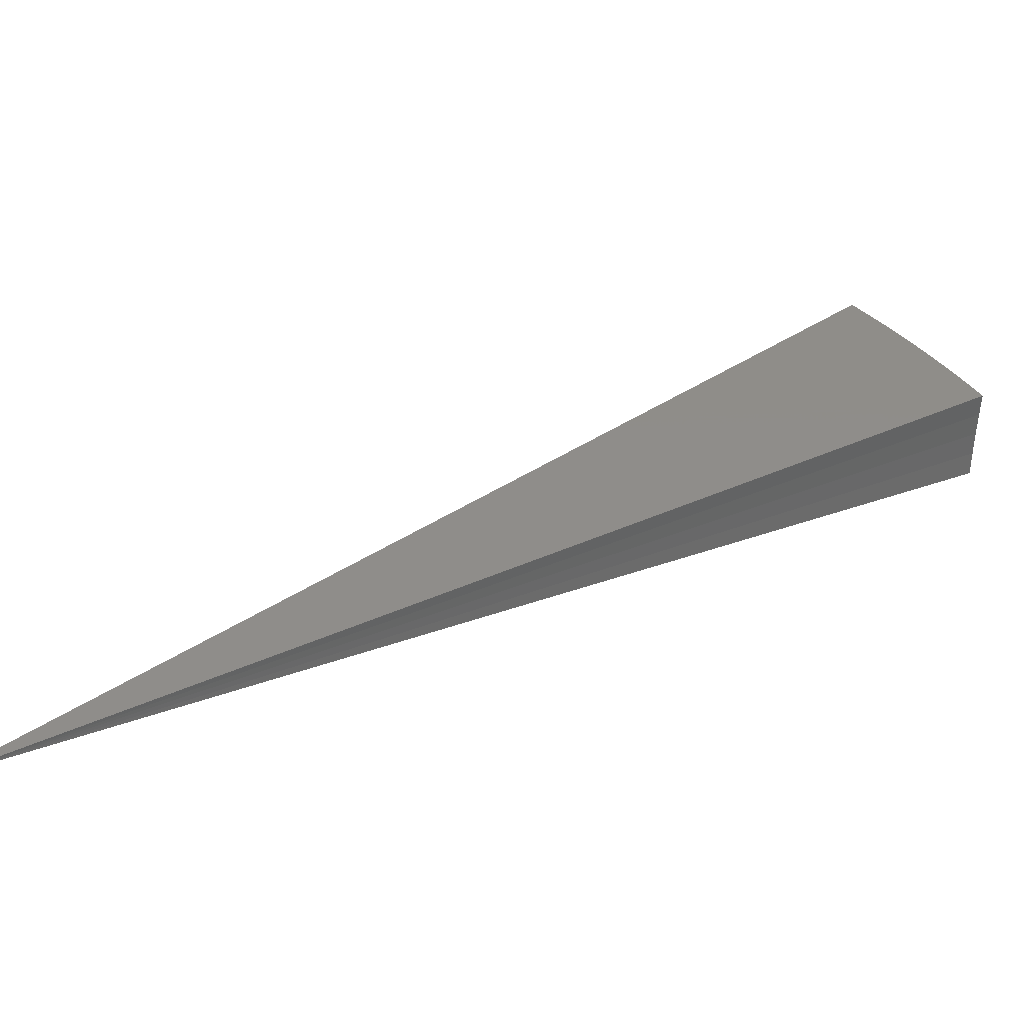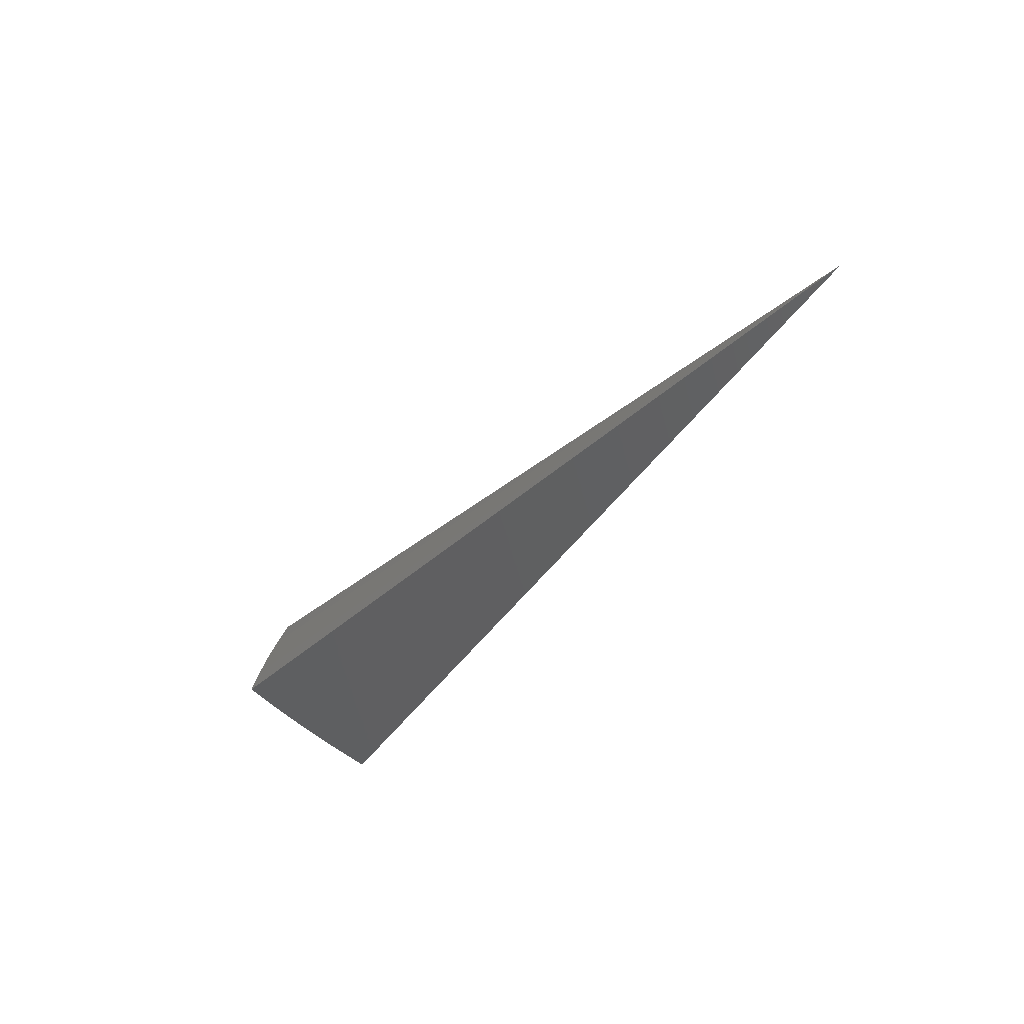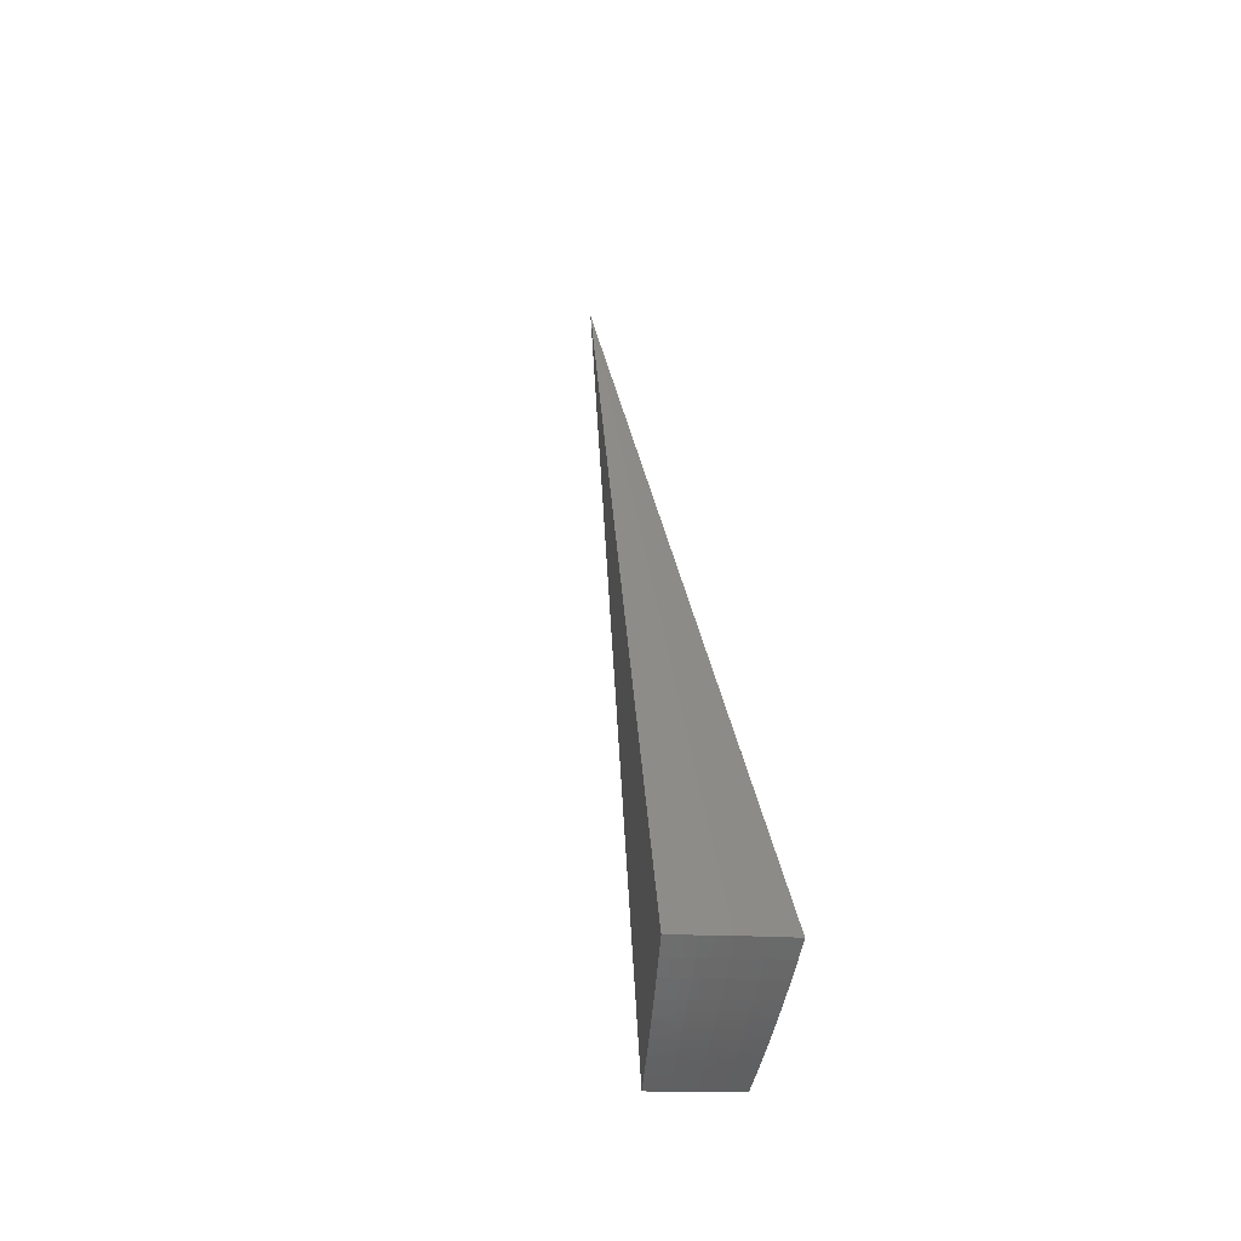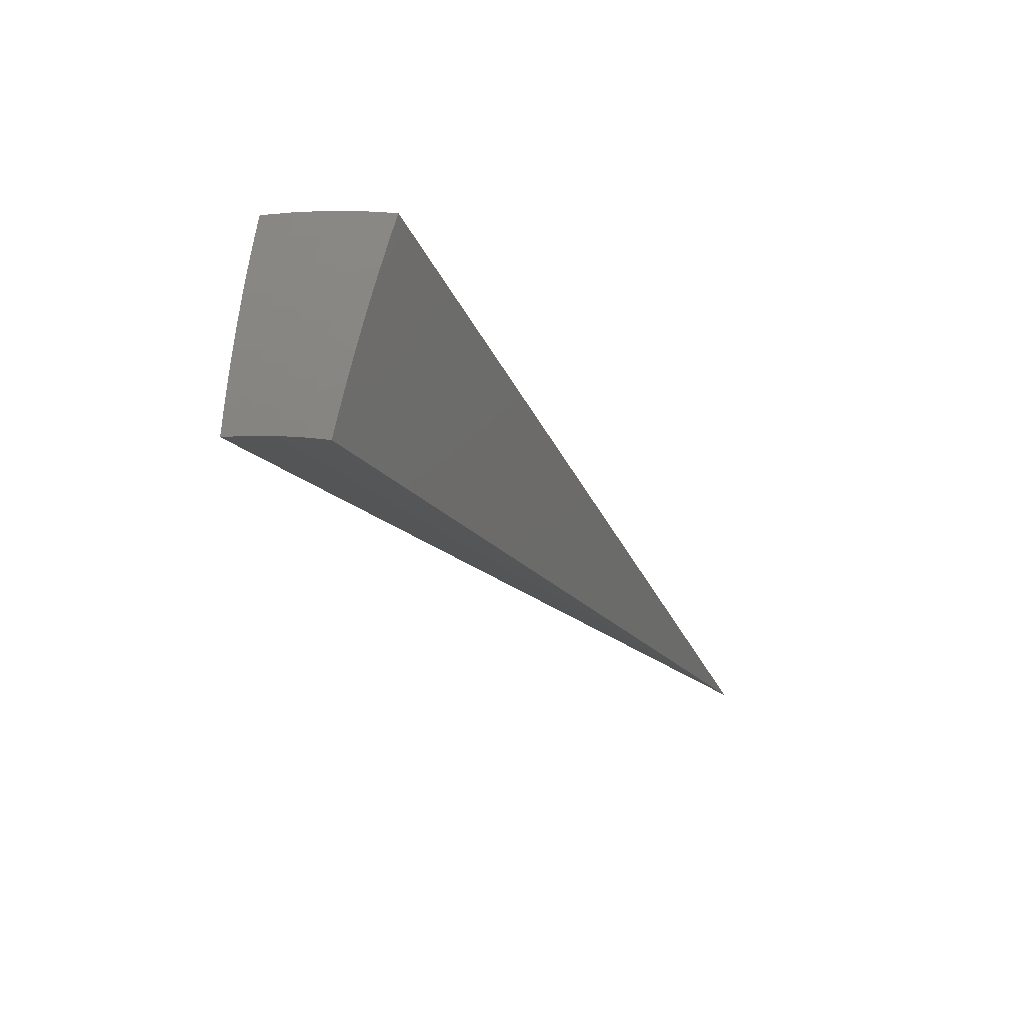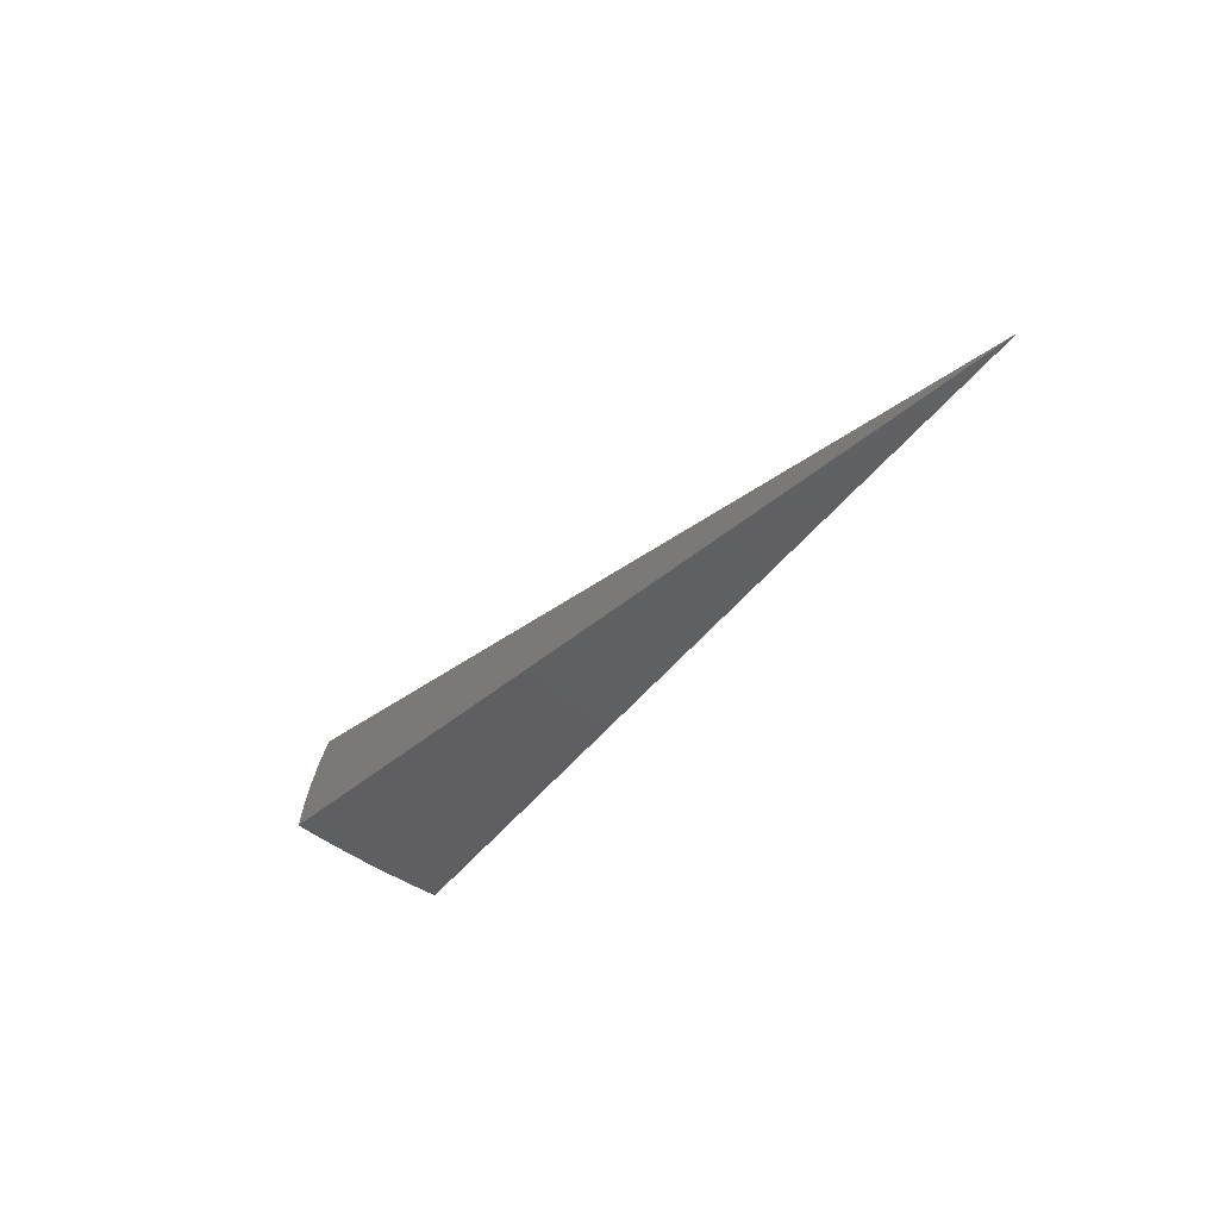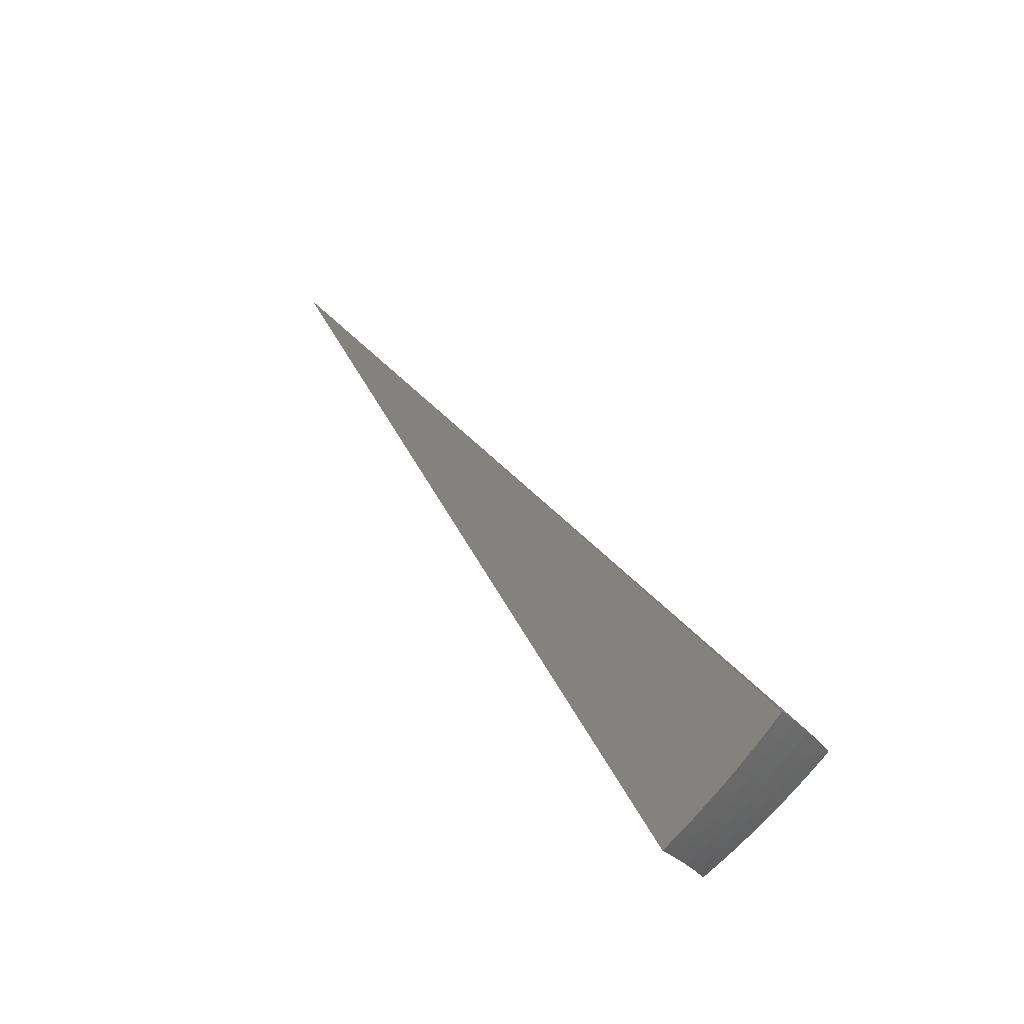
<metadata>
{"format":"stl","ext":"stl","renderer":"f3d","projection":"perspective","resolution":1024,"background":"white","views":[{"elev":-58.9,"azim":88.5,"up":"+Y"},{"elev":43.8,"azim":-76.1,"up":"+Z"},{"elev":-15.0,"azim":164.3,"up":"+Z"},{"elev":17.3,"azim":-156.5,"up":"+Y"},{"elev":49.6,"azim":-83.1,"up":"+Z"},{"elev":-30.5,"azim":116.2,"up":"+Z"}]}
</metadata>
<code>
# stl→obj: 70 verts, 136 faces
v 2.794e-16 5.633 -9.756
v 0 0 0
v 2.997e-15 5.837 -9.622
v 2.521e-15 6.038 -9.482
v 1.838e-15 6.236 -9.338
v 1.052e-15 6.431 -9.19
v 2.643e-16 6.623 -9.037
v -4.198e-16 6.811 -8.88
v -8.974e-16 6.996 -8.719
v 4.212e-16 7.177 -8.553
v 1.014 5.75 -9.624
v 0.9783 5.548 -9.758
v 0.7428 5.686 -9.692
v 0.7353 5.585 -9.757
v 0.491 5.612 -9.757
v 0.492 5.712 -9.692
v 0.2457 5.628 -9.756
v 0.2442 5.727 -9.692
v 0.2528 5.928 -9.556
v 0.2485 5.828 -9.625
v 0.2613 6.127 -9.415
v 0.2571 6.028 -9.486
v 0.5093 5.912 -9.556
v 0.5007 5.812 -9.625
v 0.7559 5.786 -9.625
v 0.2697 6.324 -9.269
v 0.2655 6.226 -9.342
v 0.5264 6.111 -9.415
v 0.5179 6.012 -9.486
v 0.7819 5.985 -9.486
v 0.769 5.886 -9.556
v 1.049 5.948 -9.484
v 0.2779 6.517 -9.118
v 0.2738 6.421 -9.194
v 0.5433 6.307 -9.269
v 0.5349 6.209 -9.342
v 0.8076 6.181 -9.342
v 0.7948 6.083 -9.415
v 1.083 6.143 -9.341
v 0.2901 6.802 -8.883
v 0.282 6.613 -9.041
v 0.5599 6.5 -9.118
v 0.5517 6.404 -9.194
v 0.8329 6.375 -9.194
v 0.8203 6.278 -9.269
v 1.117 6.335 -9.192
v 0.298 6.988 -8.72
v 0.3131 7.17 -8.553
v 0.6004 6.969 -8.72
v 0.5844 6.784 -8.883
v 0.8823 6.753 -8.883
v 0.8578 6.565 -9.041
v 1.15 6.524 -9.04
v 0.8454 6.47 -9.118
v 0.6256 7.15 -8.554
v 0.9064 6.938 -8.72
v 1.215 6.891 -8.721
v 1.183 6.709 -8.883
v 0.937 7.117 -8.554
v 1.247 7.07 -8.556
v 0.5682 6.595 -9.041
v 0.4685 3.559 -4.278
v 0.3129 3.576 -4.278
v 0.1566 3.586 -4.278
v 0.1638 3.752 -6.505
v 0.08192 1.876 -3.253
v 0.3274 3.742 -6.505
v 0.4903 3.724 -6.505
v 0.2451 1.862 -3.253
v 0.1637 1.871 -3.253
f 1 2 3
f 3 2 4
f 4 2 5
f 5 2 6
f 6 2 7
f 7 2 8
f 8 2 9
f 9 2 10
f 11 12 13
f 13 12 14
f 13 14 15
f 13 15 16
f 16 15 17
f 16 17 18
f 18 17 1
f 18 1 3
f 4 19 3
f 3 19 20
f 3 20 18
f 18 20 16
f 5 21 4
f 4 21 22
f 4 22 19
f 19 22 23
f 19 23 24
f 24 23 25
f 24 25 13
f 13 25 11
f 6 26 5
f 5 26 27
f 5 27 21
f 21 27 28
f 21 28 29
f 29 28 30
f 29 30 31
f 31 30 32
f 31 32 11
f 7 33 6
f 6 33 34
f 6 34 26
f 26 34 35
f 26 35 36
f 36 35 37
f 36 37 38
f 38 37 39
f 38 39 32
f 8 40 7
f 7 40 41
f 7 41 33
f 33 41 42
f 33 42 43
f 43 42 44
f 43 44 45
f 45 44 46
f 45 46 39
f 40 8 47
f 47 8 9
f 47 9 10
f 10 48 47
f 47 48 49
f 47 49 50
f 50 49 51
f 50 51 52
f 52 51 53
f 52 53 54
f 54 53 46
f 54 46 44
f 48 55 49
f 49 55 56
f 49 56 51
f 51 56 57
f 51 57 58
f 55 59 56
f 56 59 57
f 59 60 57
f 58 53 51
f 31 11 25
f 38 32 30
f 29 31 23
f 23 31 25
f 45 39 37
f 36 38 28
f 28 38 30
f 43 45 35
f 35 45 37
f 44 42 54
f 54 42 61
f 54 61 52
f 52 61 50
f 13 16 24
f 24 16 20
f 24 20 19
f 21 29 22
f 22 29 23
f 26 36 27
f 27 36 28
f 33 43 34
f 34 43 35
f 42 41 61
f 61 41 40
f 61 40 50
f 50 40 47
f 12 11 2
f 2 11 32
f 2 32 39
f 39 46 2
f 2 46 53
f 2 53 58
f 58 57 2
f 2 57 60
f 2 60 62
f 62 60 59
f 62 59 55
f 62 55 63
f 63 55 48
f 63 48 64
f 64 48 10
f 64 10 2
f 64 2 63
f 63 2 62
f 17 65 1
f 1 65 66
f 1 66 2
f 65 17 67
f 67 17 15
f 67 15 68
f 68 15 14
f 68 14 12
f 68 12 69
f 69 12 2
f 69 2 70
f 70 2 66
f 70 66 65
f 70 65 67
f 69 70 67
f 69 67 68

</code>
